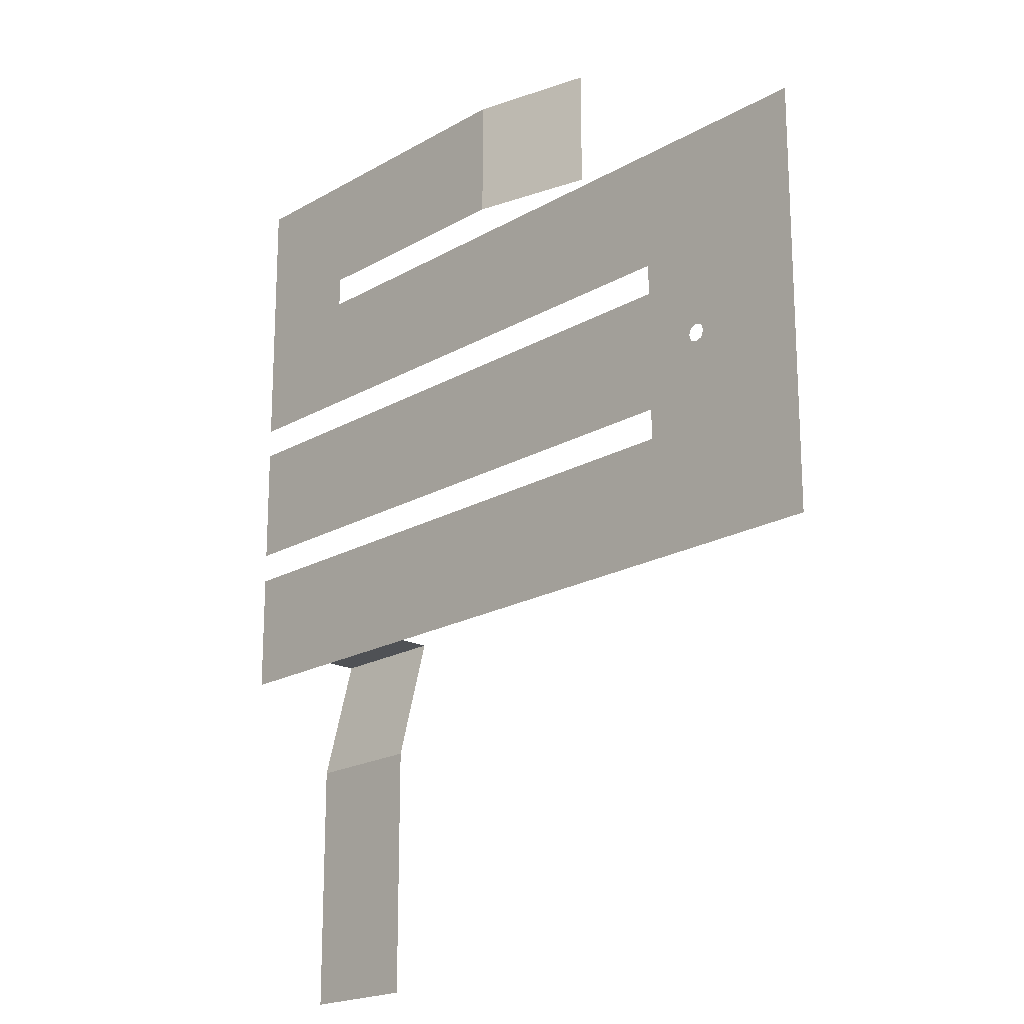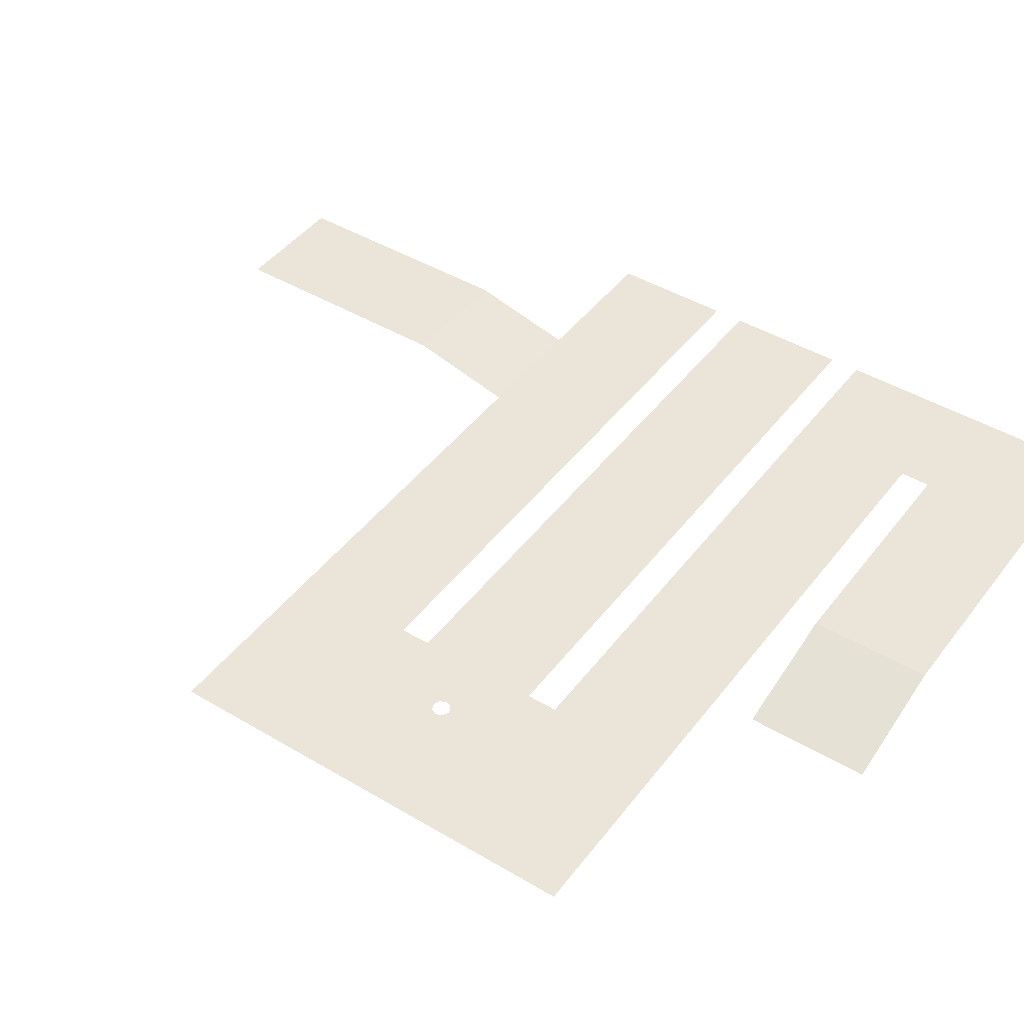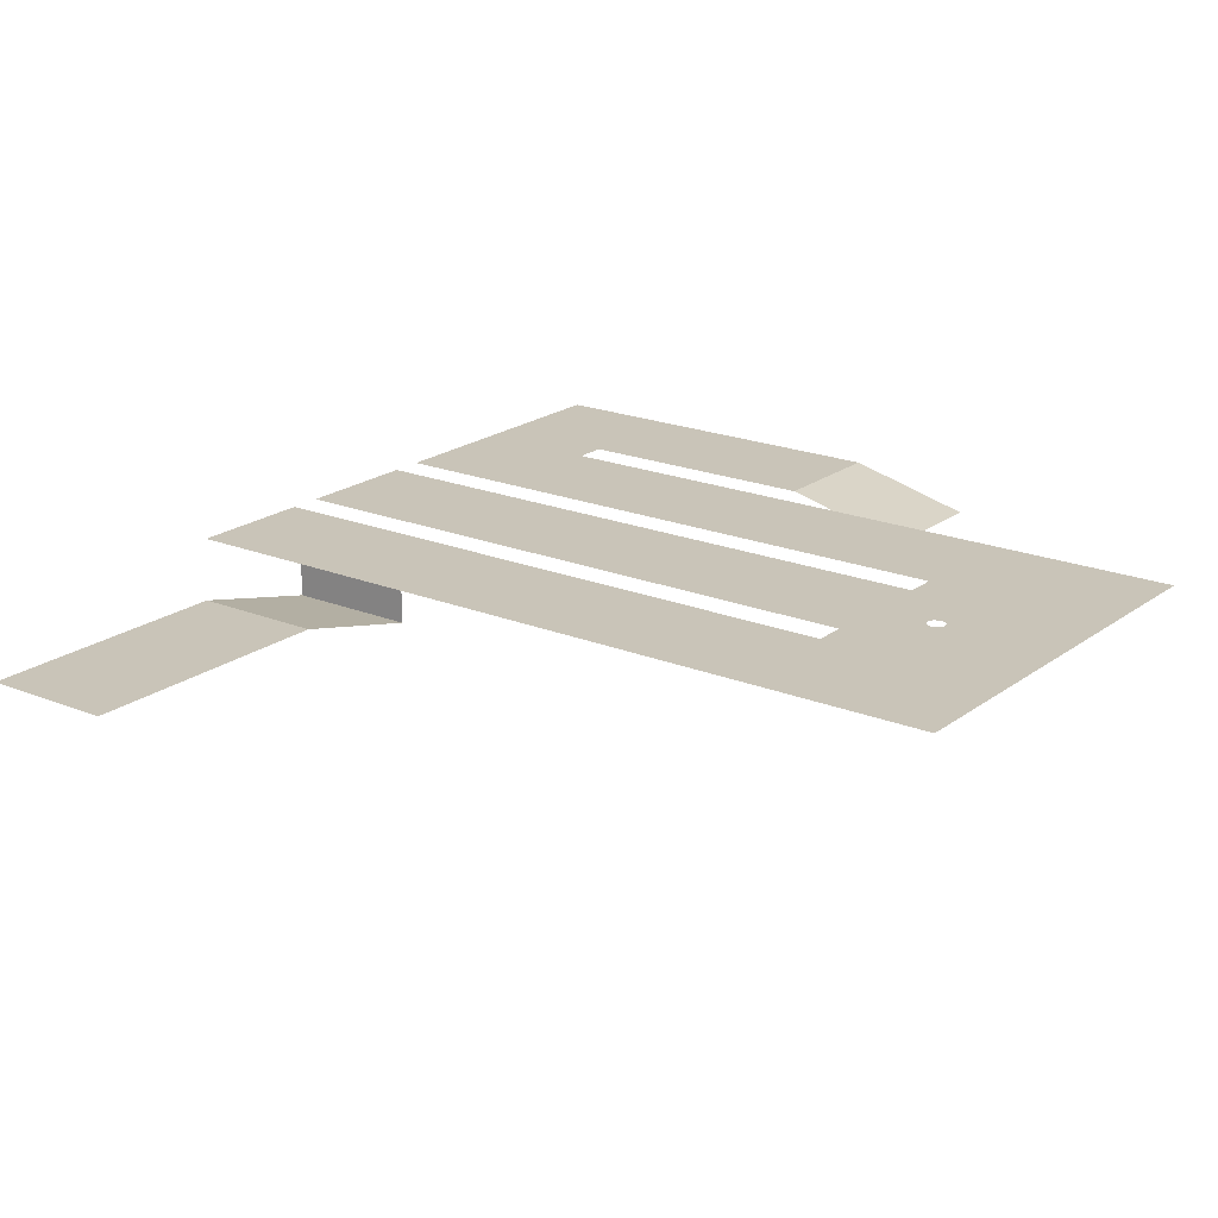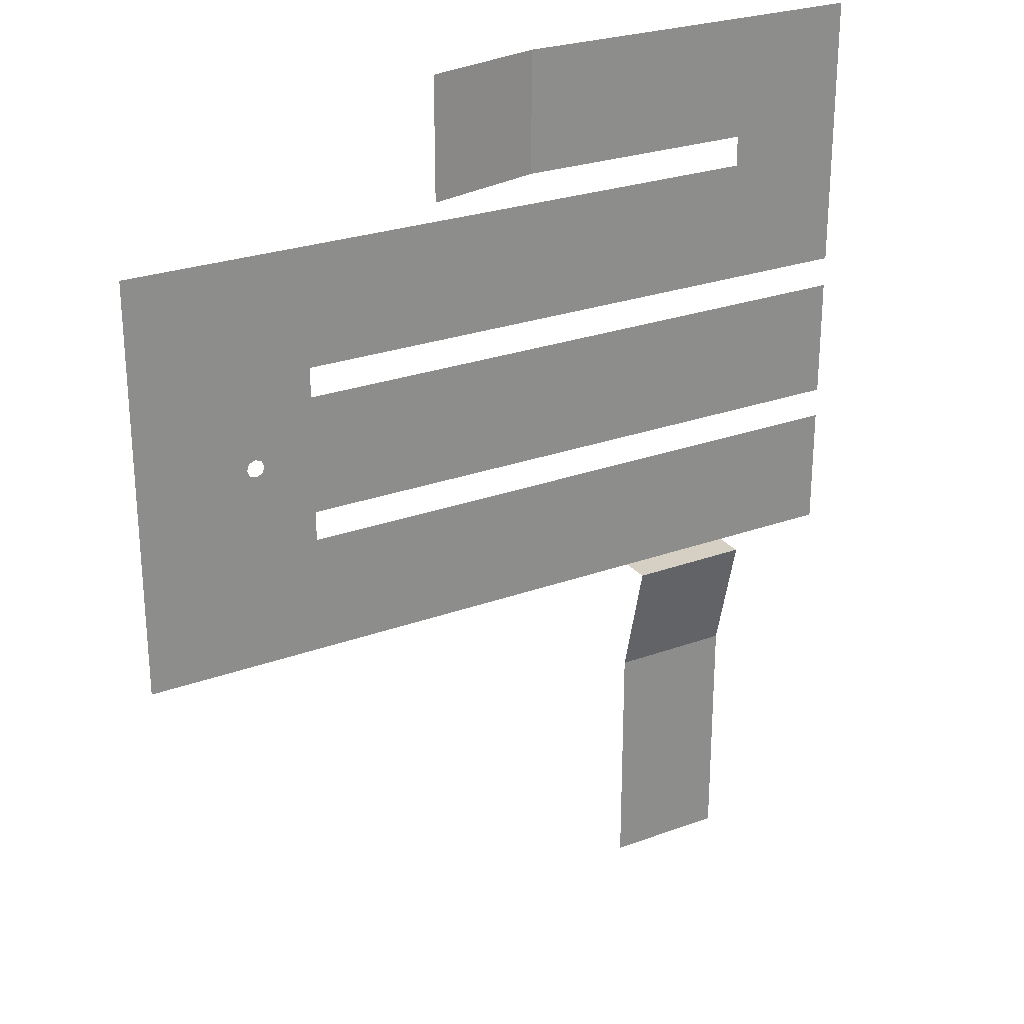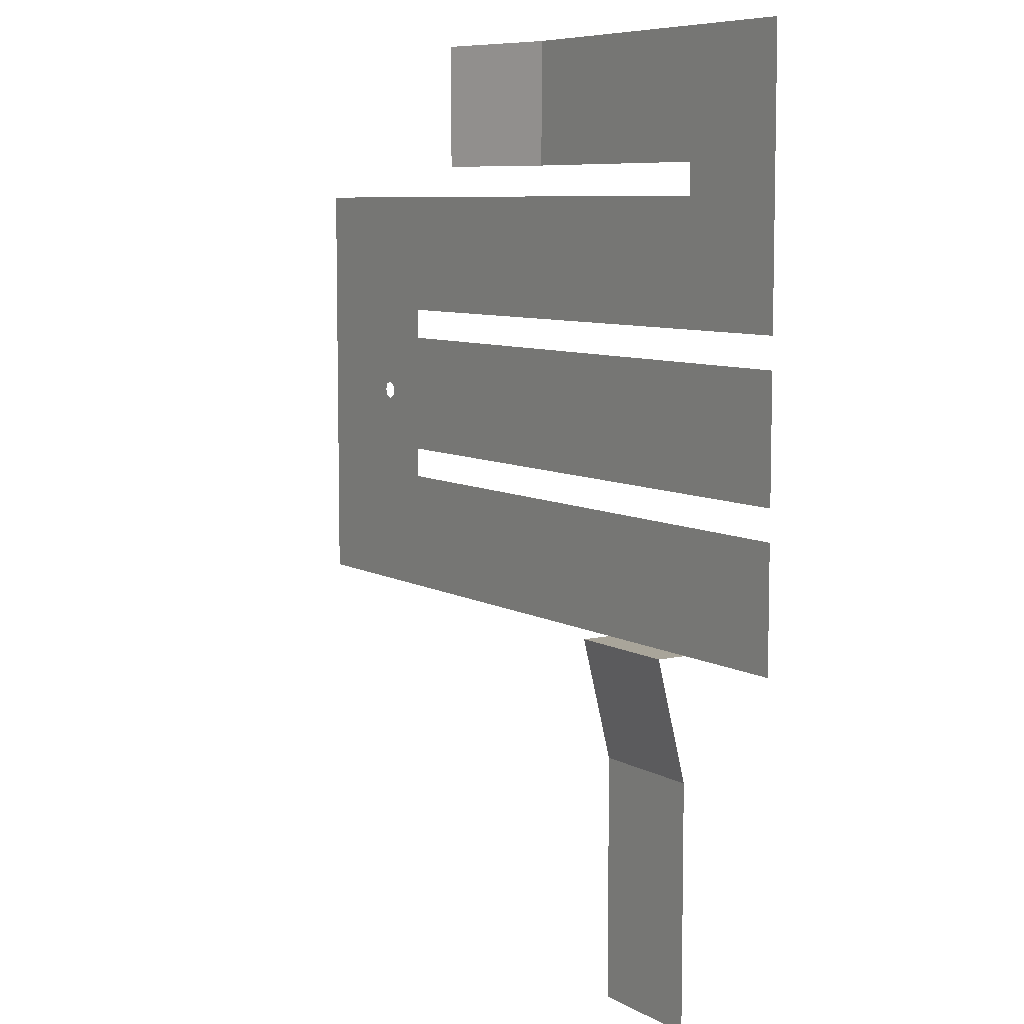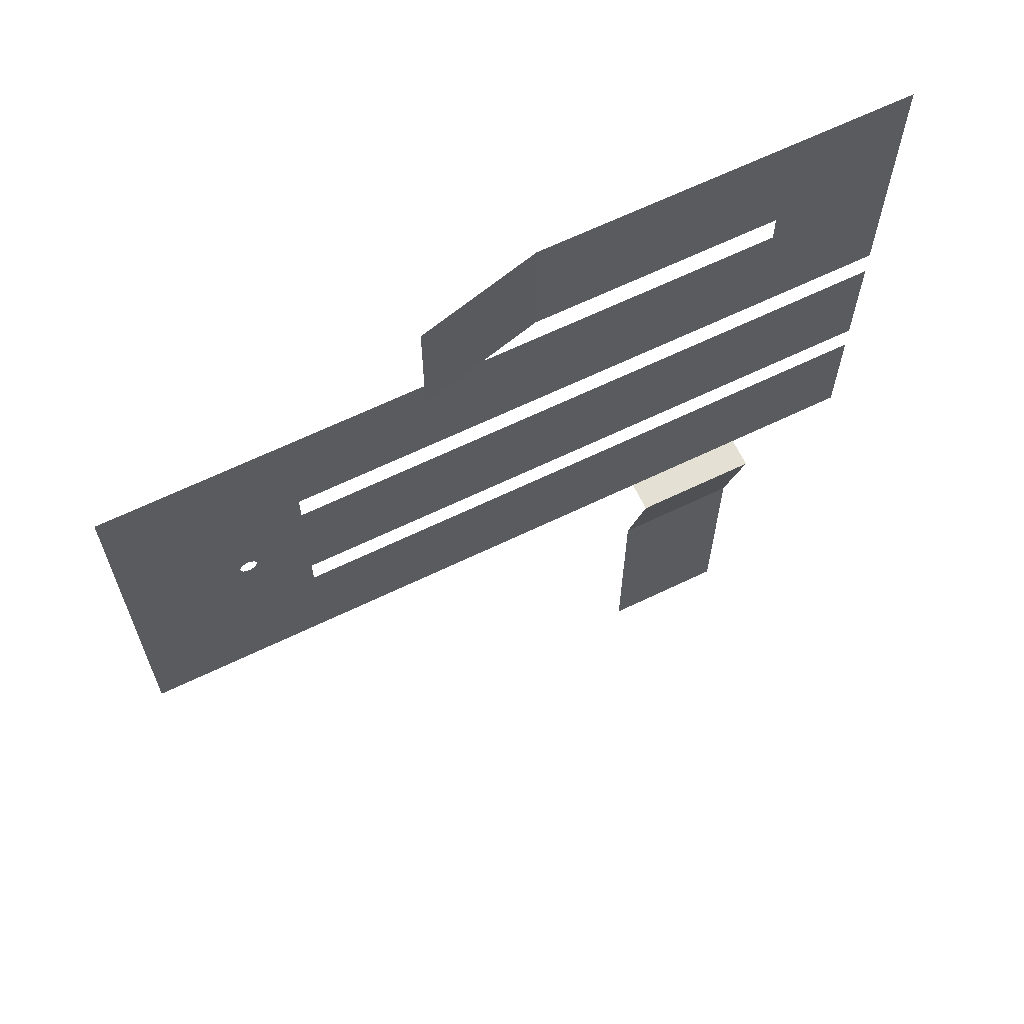
<metadata>
{"format":"obj","ext":"obj","renderer":"f3d","projection":"perspective","resolution":1024,"background":"white","views":[{"elev":-19.5,"azim":-132.9,"up":"+Z"},{"elev":44.6,"azim":-55.3,"up":"+Y"},{"elev":20.2,"azim":-143.3,"up":"+Y"},{"elev":26.0,"azim":-30.2,"up":"+Z"},{"elev":7.5,"azim":57.1,"up":"+Z"},{"elev":65.7,"azim":-25.8,"up":"+Z"}]}
</metadata>
<code>
v -3 0 -41
v -1 0 -41
v -3 0 -37
v -1 0 -37
v -3 -0.5 -35
v -1 -0.5 -35
v -1 0 -35
v -3 0 -35
v -1 0 -33
v -3 0 -33
v -9 0 -35
v -9 0 -33
v 1 0 -35
v 1 0 -33
v -12 0 -35
v -12 0 -33
v -9 0 -32.5
v -12 0 -32.5
v -9 0 -30.5
v -12 0 -30.5
v -9 0 -30
v -12 0 -30
v -9 0 -28
v -12 0 -28
v -1 0 -27.5
v 1 0 -27.5
v 1 0 -28
v 1 0 -30
v 1 0 -32.5
v 1 0 -30.5
v -1 0 -30
v -1 0 -28
v -1 0 -25.5
v 1 0 -25.5
v -5 0 -27.5
v -5 0 -25.5
v -7 -0.5 -27.5
v -7 -0.5 -25.5
v -10 0 -31.35
v -10.11 0 -31.39
v -10.15 0 -31.5
v -10.11 0 -31.61
v -10 0 -31.65
v -9.894 0 -31.61
v -9.85 0 -31.5
v -9.894 0 -31.39
f 2 4 1
f 4 5 3
f 6 8 5
f 7 10 8
f 10 11 8
f 7 14 9
f 12 15 11
f 12 18 16
f 20 39 19
f 19 22 20
f 21 24 22
f 31 27 32
f 27 25 32
f 17 30 19
f 21 32 23
f 26 33 25
f 33 35 25
f 36 37 35
f 17 19 45
f 18 17 43
f 18 41 20
f 40 20 41
f 39 20 40
f 39 46 19
f 45 19 46
f 45 44 17
f 43 17 44
f 43 42 18
f 41 18 42
f 4 3 1
f 4 6 5
f 6 7 8
f 7 9 10
f 10 12 11
f 7 13 14
f 12 16 15
f 12 17 18
f 19 21 22
f 21 23 24
f 31 28 27
f 27 26 25
f 17 29 30
f 21 31 32
f 26 34 33
f 33 36 35
f 36 38 37

</code>
